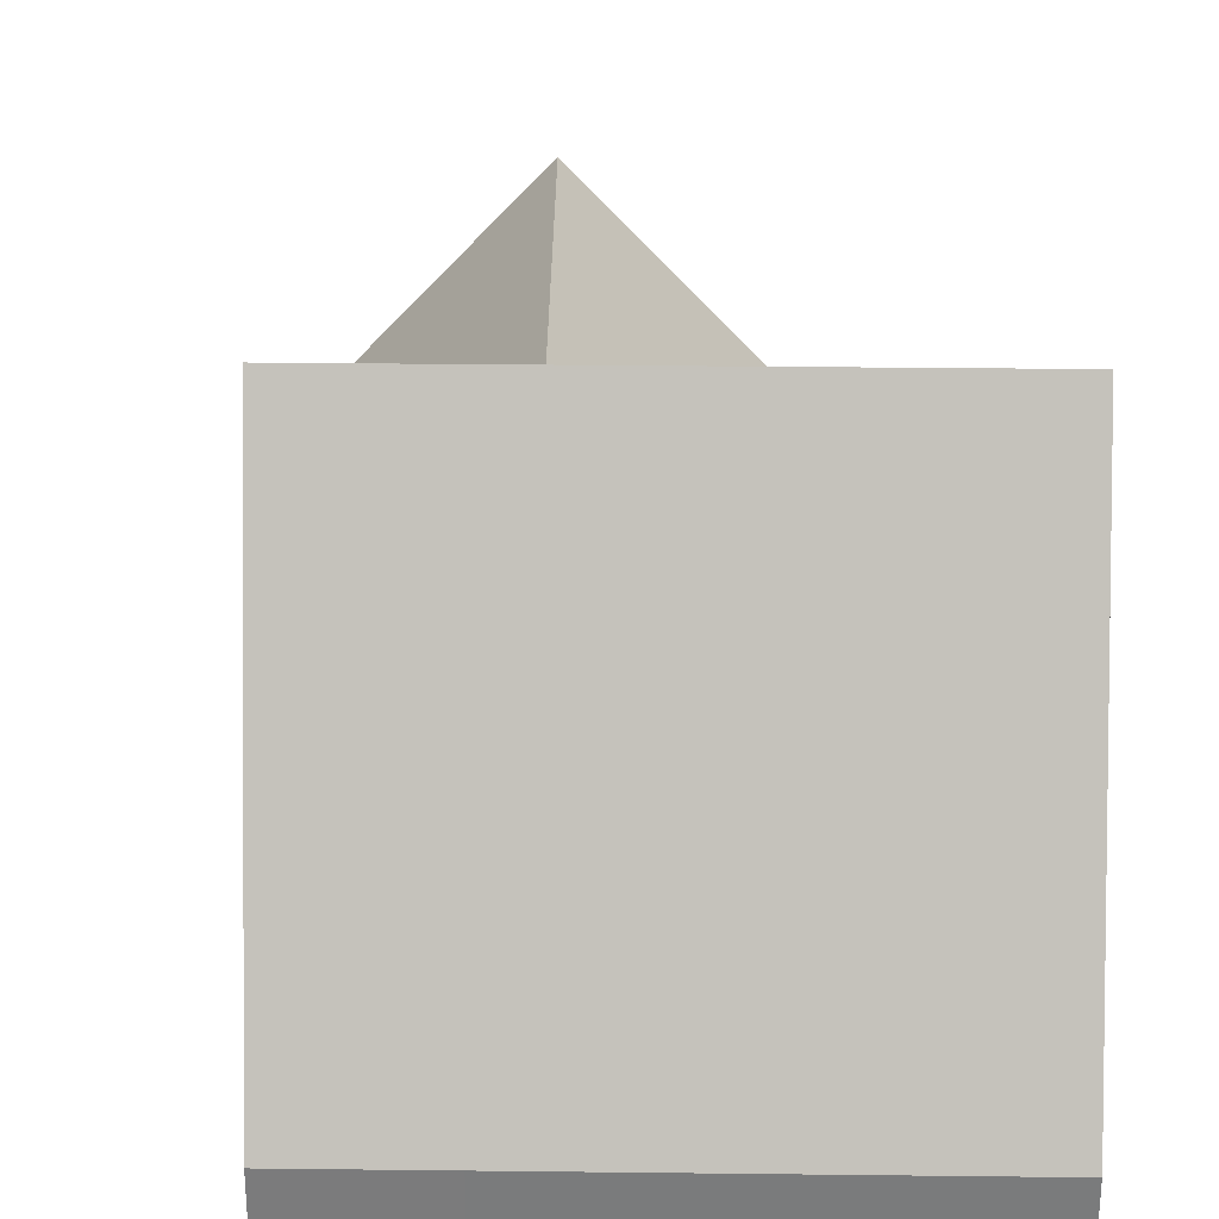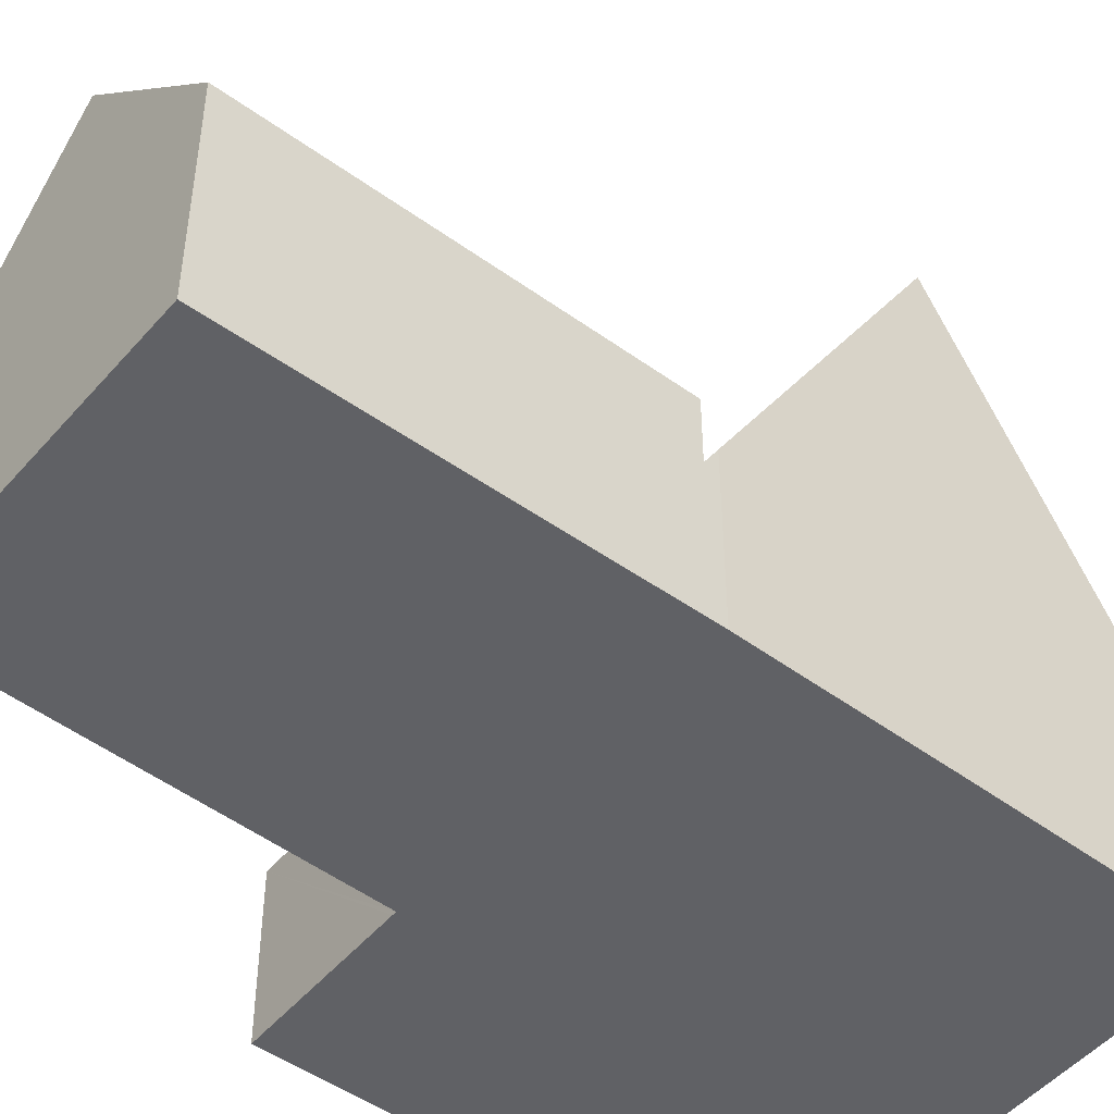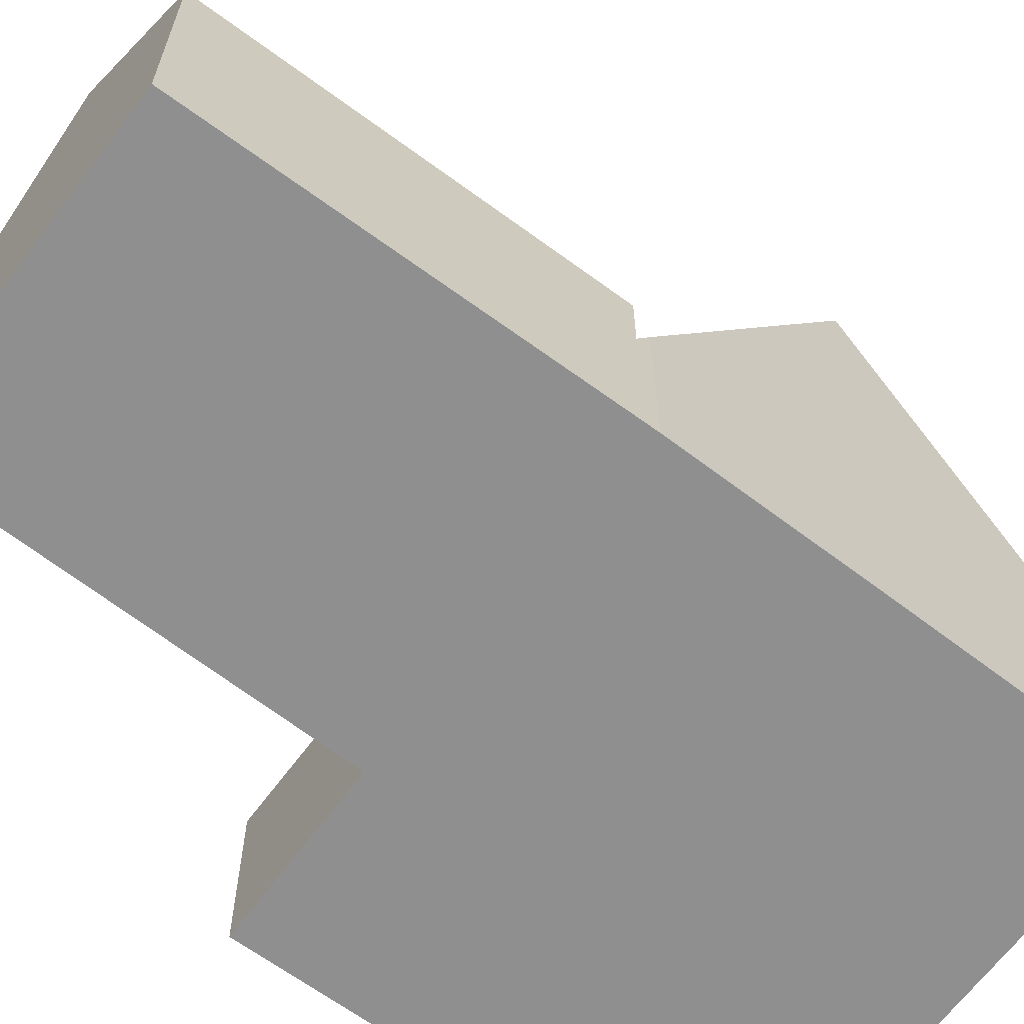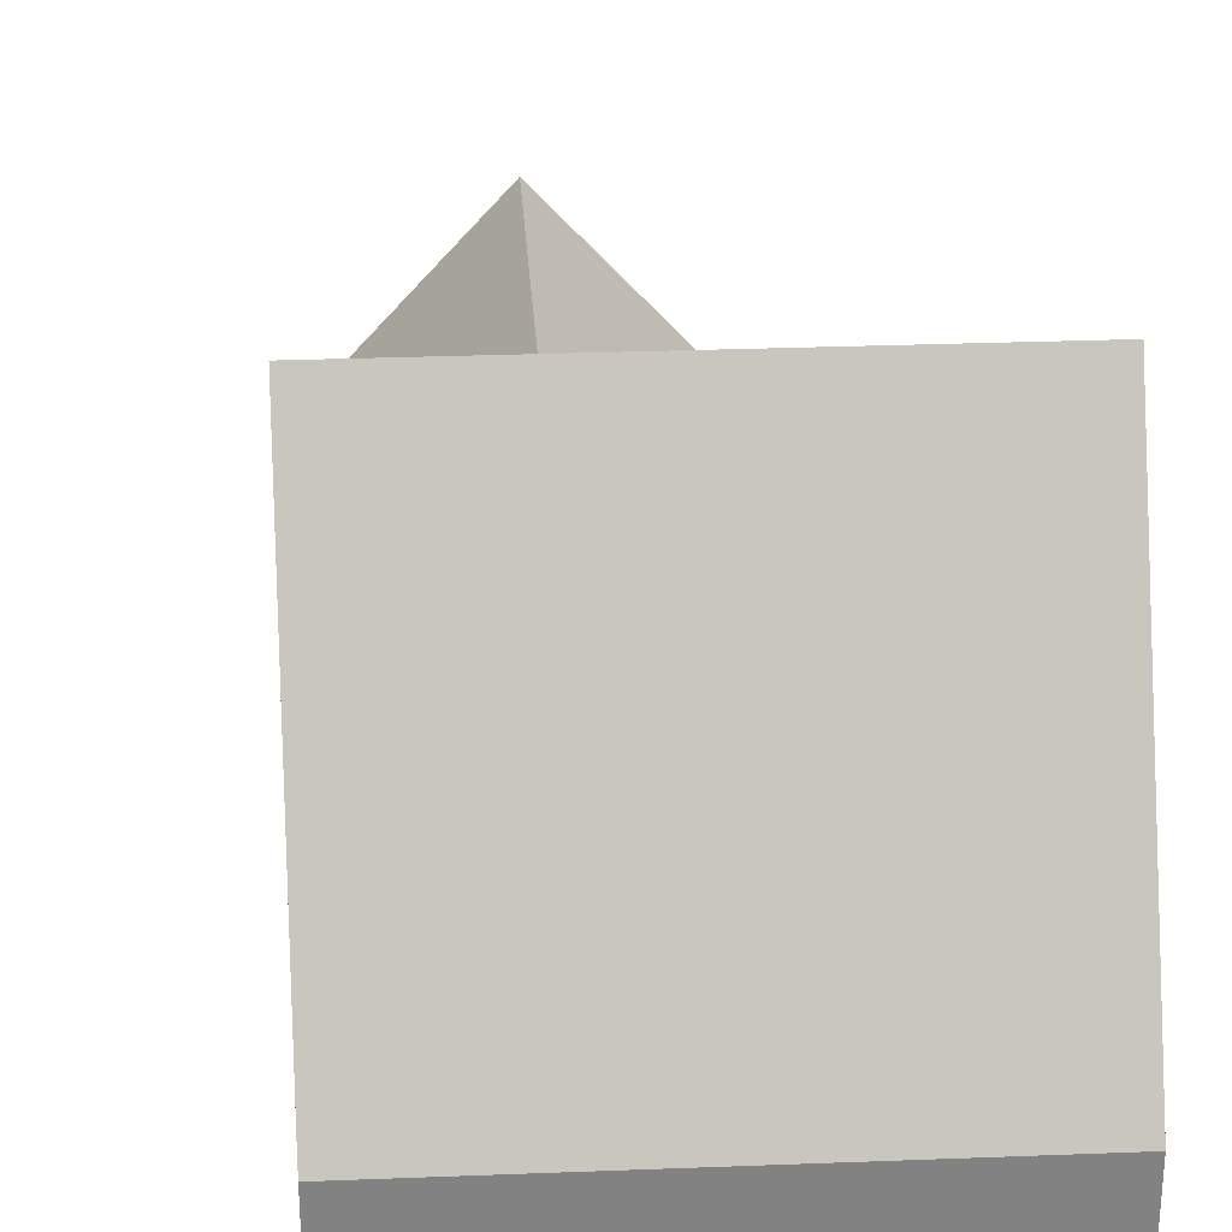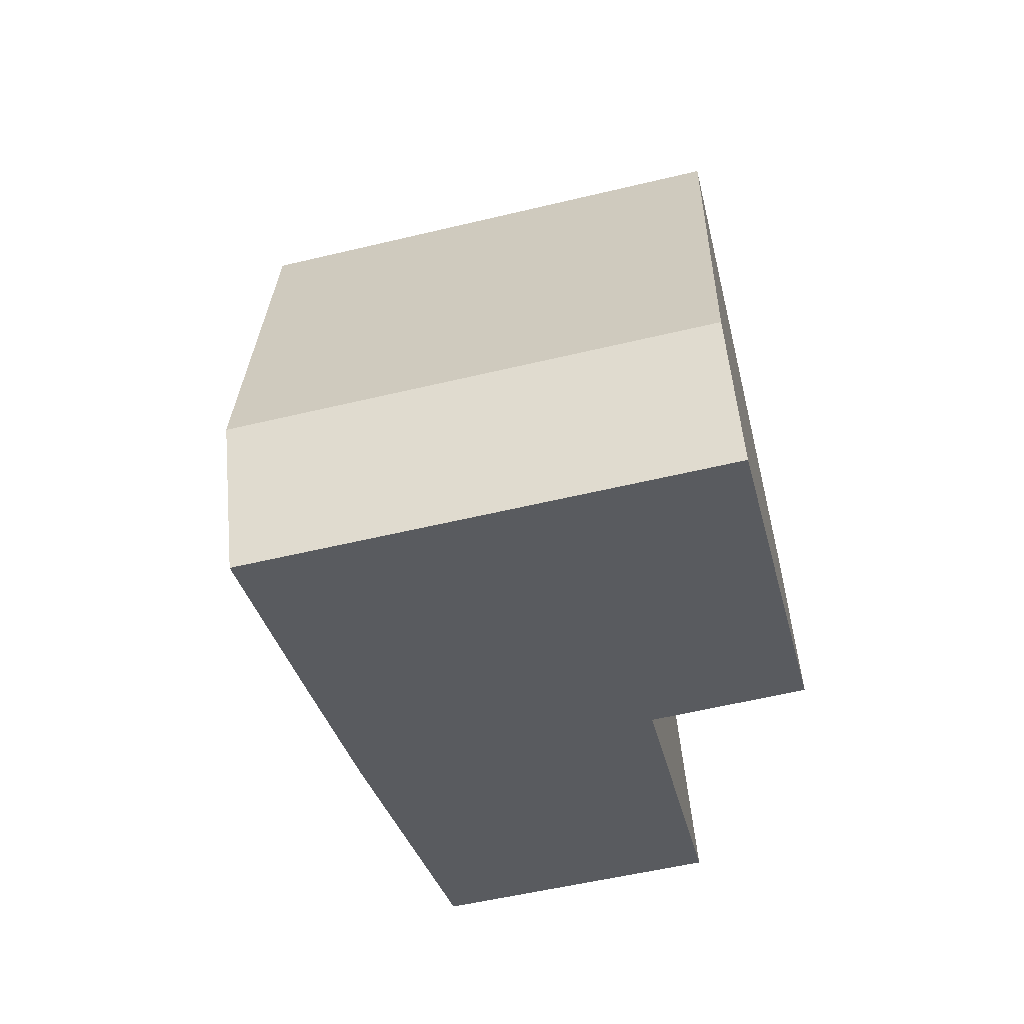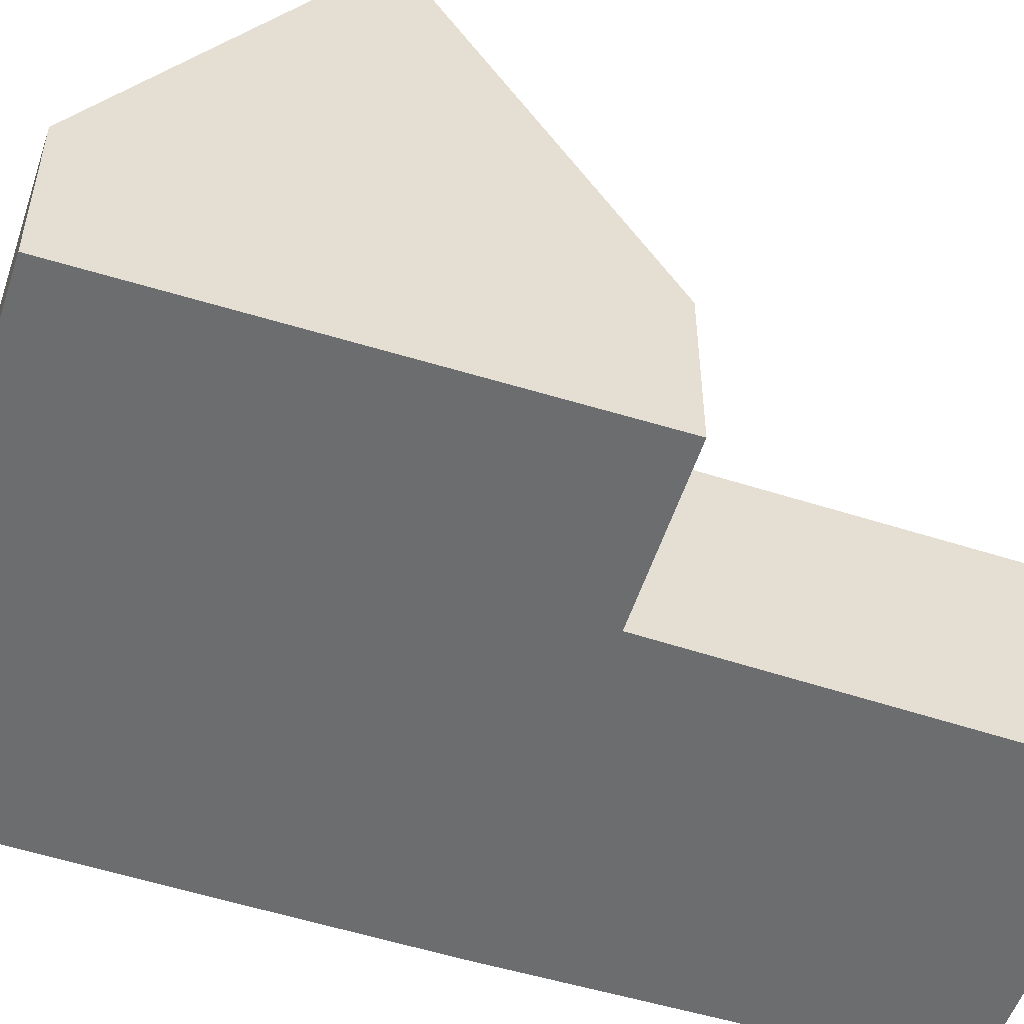
<metadata>
{"format":"obj","ext":"obj","renderer":"f3d","projection":"perspective","resolution":1024,"background":"white","views":[{"elev":31.5,"azim":-12.0,"up":"+Y"},{"elev":-49.1,"azim":-141.6,"up":"+Y"},{"elev":-65.4,"azim":-139.7,"up":"+Y"},{"elev":29.6,"azim":-16.2,"up":"+Y"},{"elev":56.3,"azim":-5.5,"up":"+Z"},{"elev":-53.9,"azim":58.8,"up":"+Y"}]}
</metadata>
<code>
v  6.598 3.894 -10.65
v  10.66 4.121 -9.581
v  10.69 3.894 -9.71
v  10.76 4.123 -9.557
v  13.52 14.22 -2.924
v  14.84 4.191 -8.578
v  2.505 3.894 -11.59
v  2.426 4.482 -11.26
v  1.365 13.08 -6.399
v  9.481 14.22 -3.852
v  1.226 14.22 -5.751
v  0.058 4.573 -0.287
v  0 4.067 2.49e-16
v  3.137 4.068 0.721
v  8.191 4.067 1.883
v  12.18 4.067 2.8
v  10.66 5.867e-16 -9.581
v  10.76 5.852e-16 -9.557
v  14.84 5.253e-16 -8.578
v  10.69 5.946e-16 -9.71
v  6.598 6.521e-16 -10.65
v  2.505 7.098e-16 -11.59
v  12.18 -1.715e-16 2.8
v  13.52 1.79e-16 -2.924
v  2.426 6.895e-16 -11.26
v  1.365 3.918e-16 -6.399
v  1.226 3.521e-16 -5.751
v  0.058 1.757e-17 -0.287
v  0 0 0
v  3.137 -4.415e-17 0.721
v  8.191 -1.153e-16 1.883
v  12.74 5.761 -19.61
v  6.598 10.19 -10.65
v  10.69 5.577 -9.71
v  8.81 10.19 -20.49
v  4.833 5.711 -21.38
v  2.505 5.574 -11.59
v  12.74 1.201e-15 -19.61
v  4.833 1.309e-15 -21.38
v  8.81 1.255e-15 -20.49
g defaultobject
f 1 2 3
f 4 5 6
f 5 4 2
f 5 2 1
f 5 1 7
f 5 7 8
f 5 8 9
f 5 9 10
f 10 9 11
f 12 10 11
f 10 12 13
f 10 13 14
f 10 14 15
f 10 15 5
f 5 15 16
f 4 17 2
f 17 4 6
f 17 6 18
f 18 6 19
f 20 1 3
f 1 20 21
f 1 21 7
f 7 21 22
f 17 3 2
f 3 17 20
f 16 6 5
f 6 16 23
f 6 23 24
f 6 24 19
f 7 25 8
f 25 7 22
f 9 12 11
f 12 9 8
f 12 8 25
f 12 25 26
f 12 26 27
f 12 27 28
f 12 28 13
f 13 28 29
f 29 14 13
f 14 29 30
f 14 30 15
f 15 30 31
f 15 31 16
f 16 31 23
f 20 17 21
f 28 30 29
f 30 28 27
f 30 27 31
f 31 27 26
f 31 26 25
f 31 25 22
f 31 22 21
f 31 21 23
f 23 21 24
f 24 21 17
f 24 17 18
f 24 18 19
f 32 33 34
f 33 32 35
f 36 33 35
f 33 36 37
f 37 34 33
f 34 37 22
f 34 22 21
f 34 21 20
f 34 38 32
f 38 34 20
f 32 36 35
f 36 32 38
f 36 38 39
f 39 38 40
f 39 37 36
f 37 39 22
f 21 38 20
f 38 21 22
f 38 22 40
f 40 22 39

</code>
